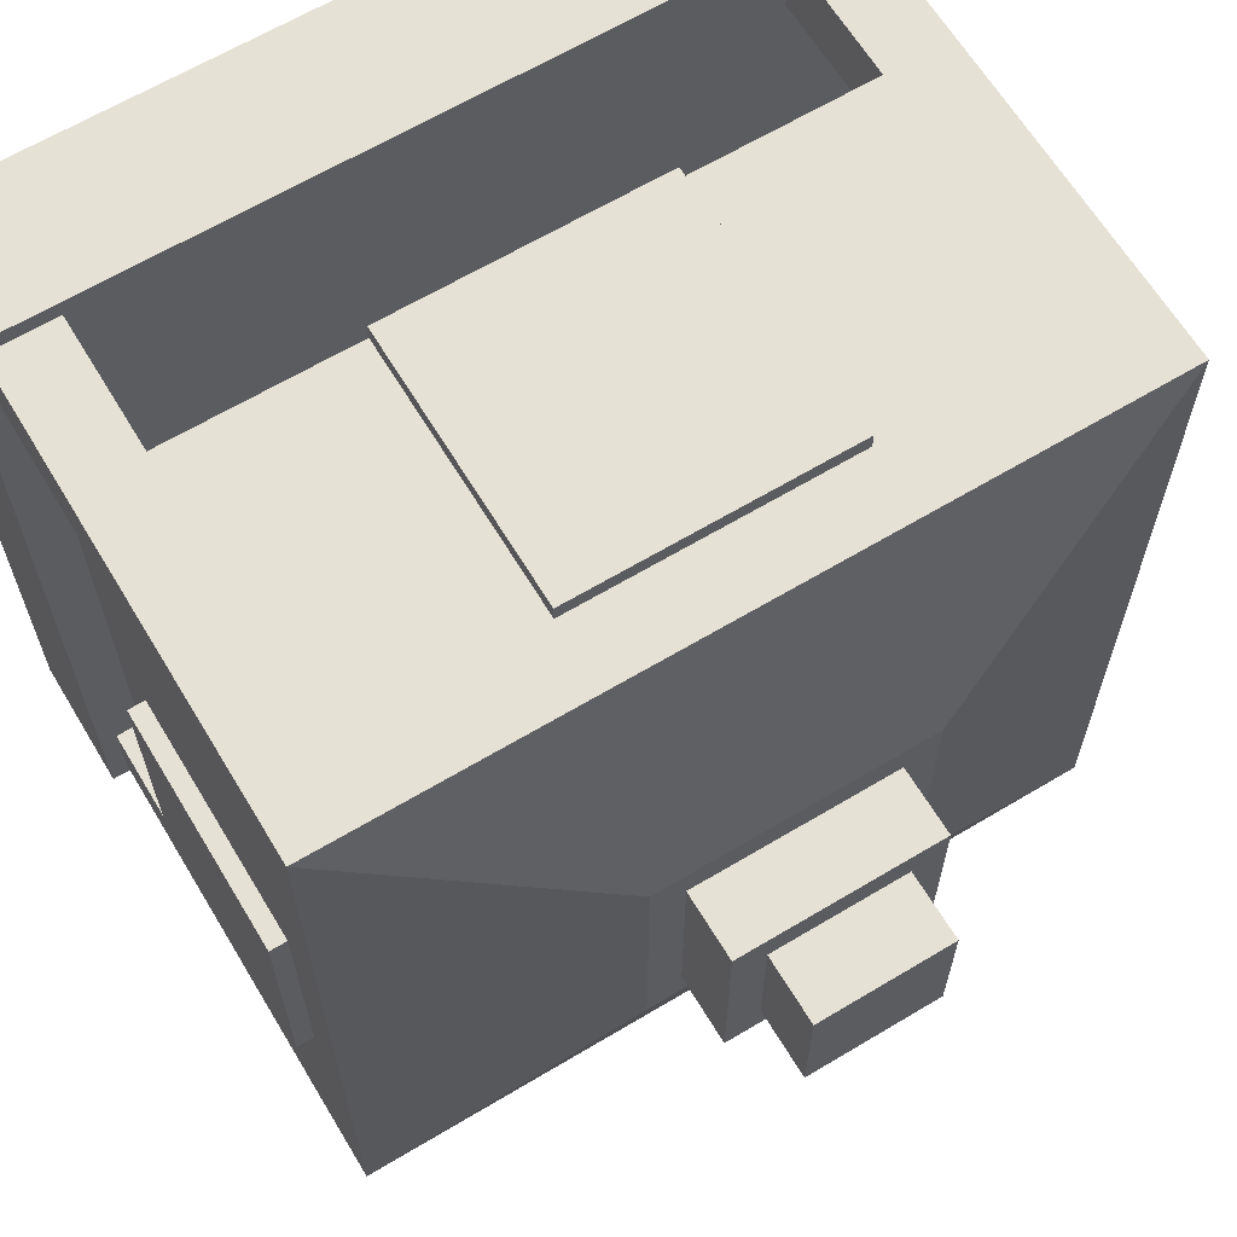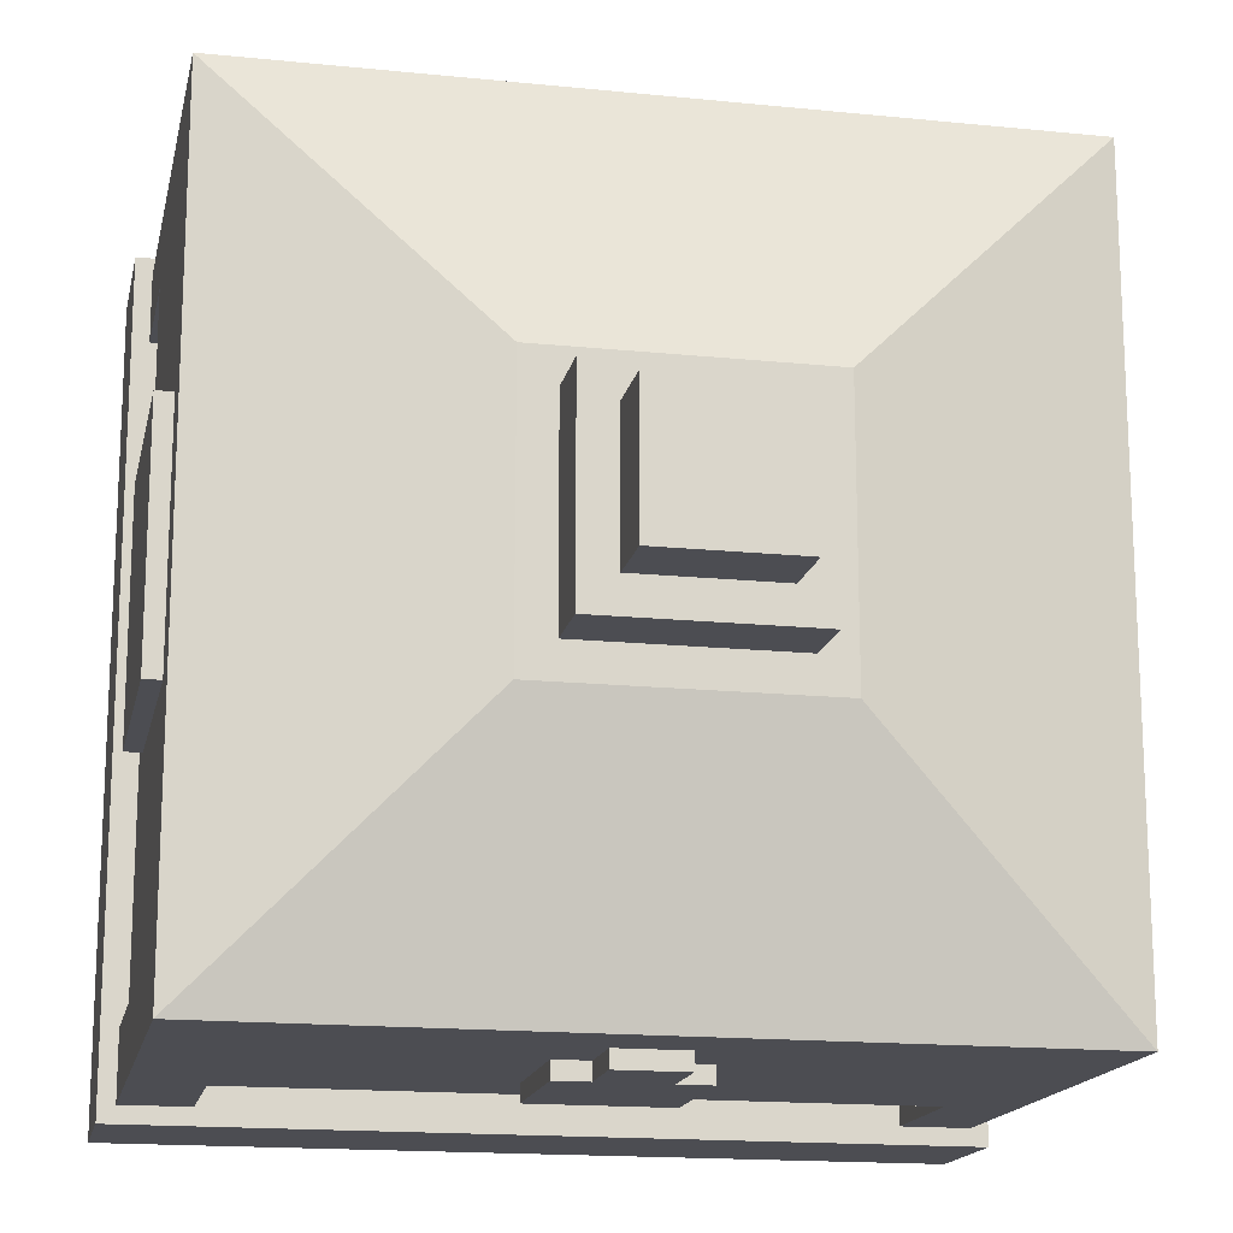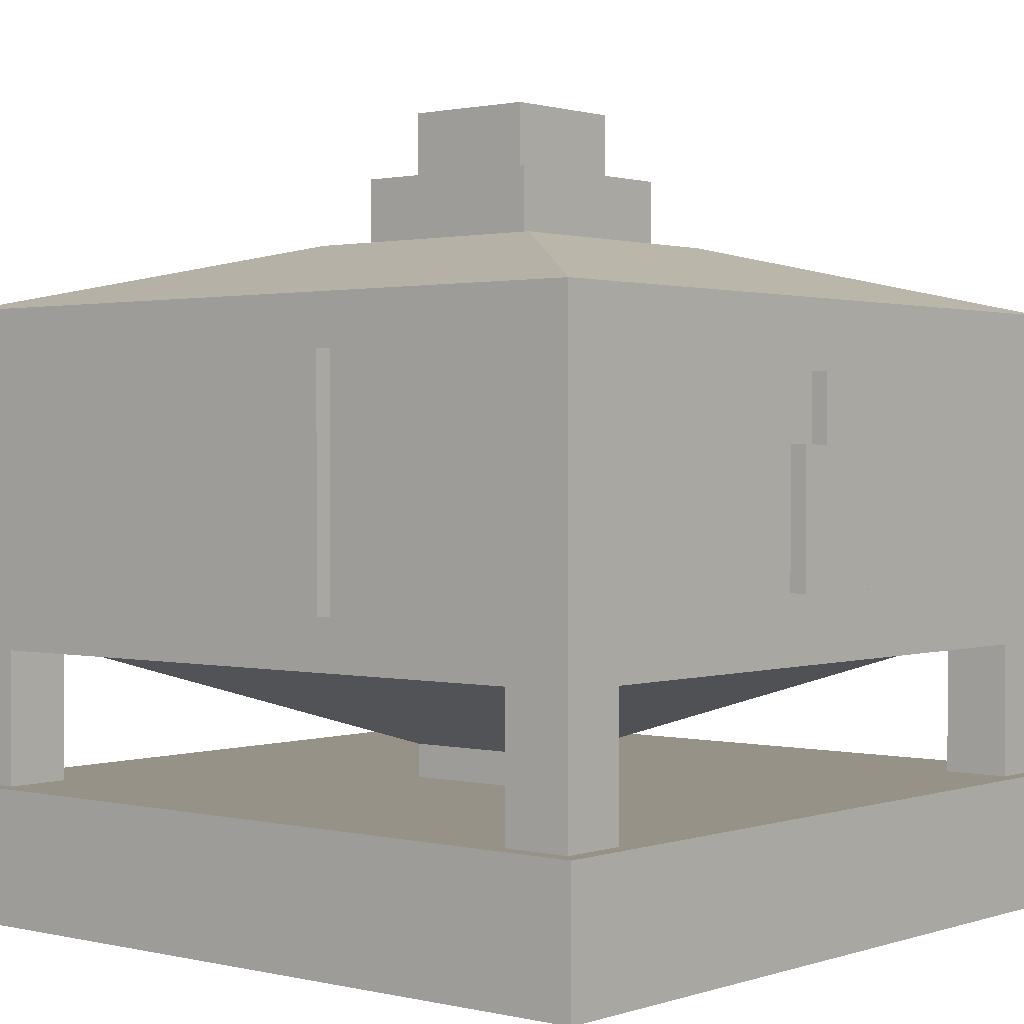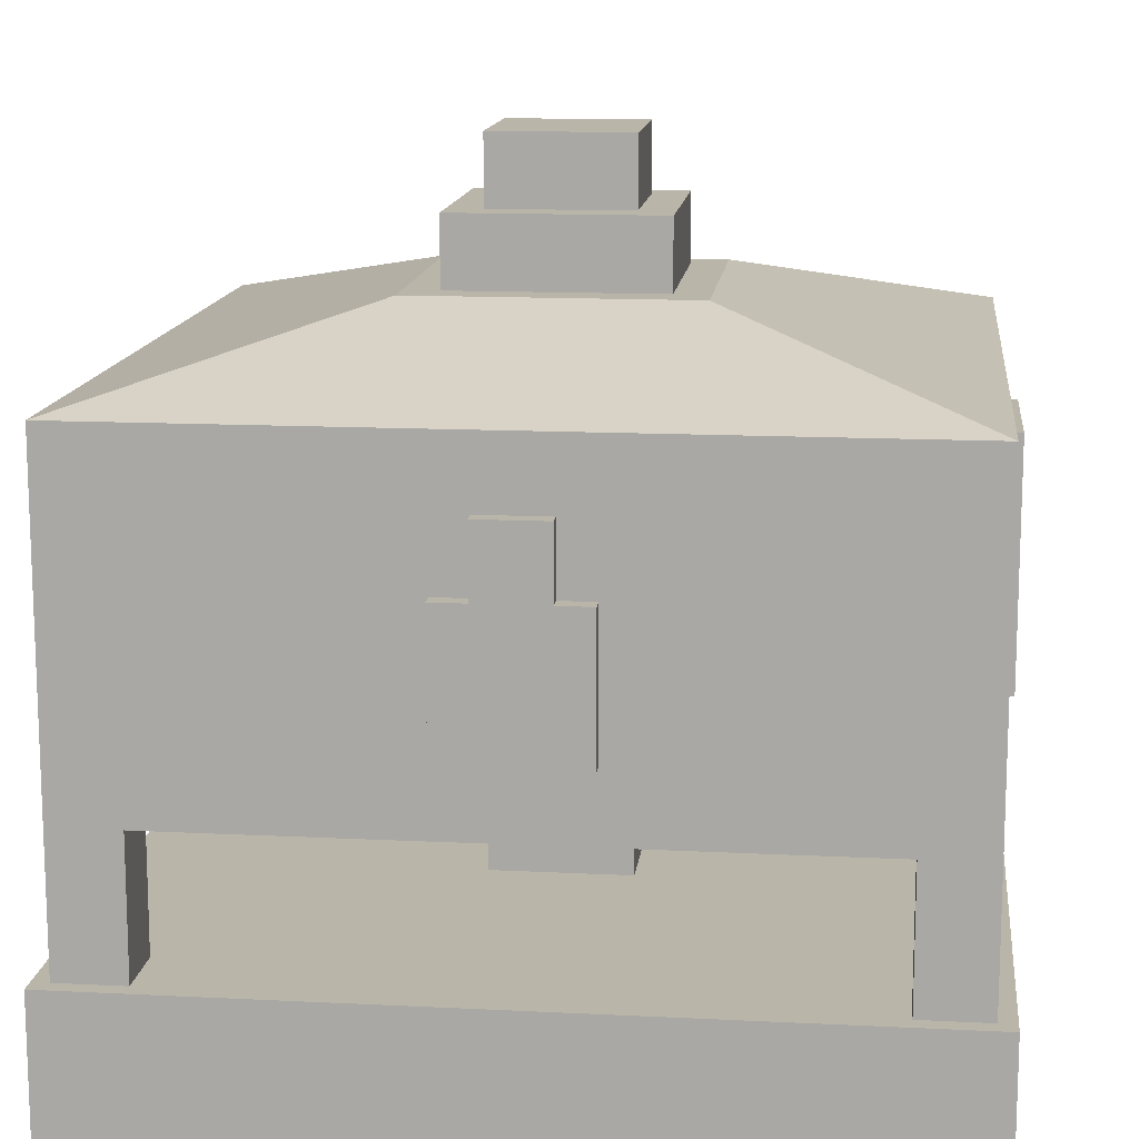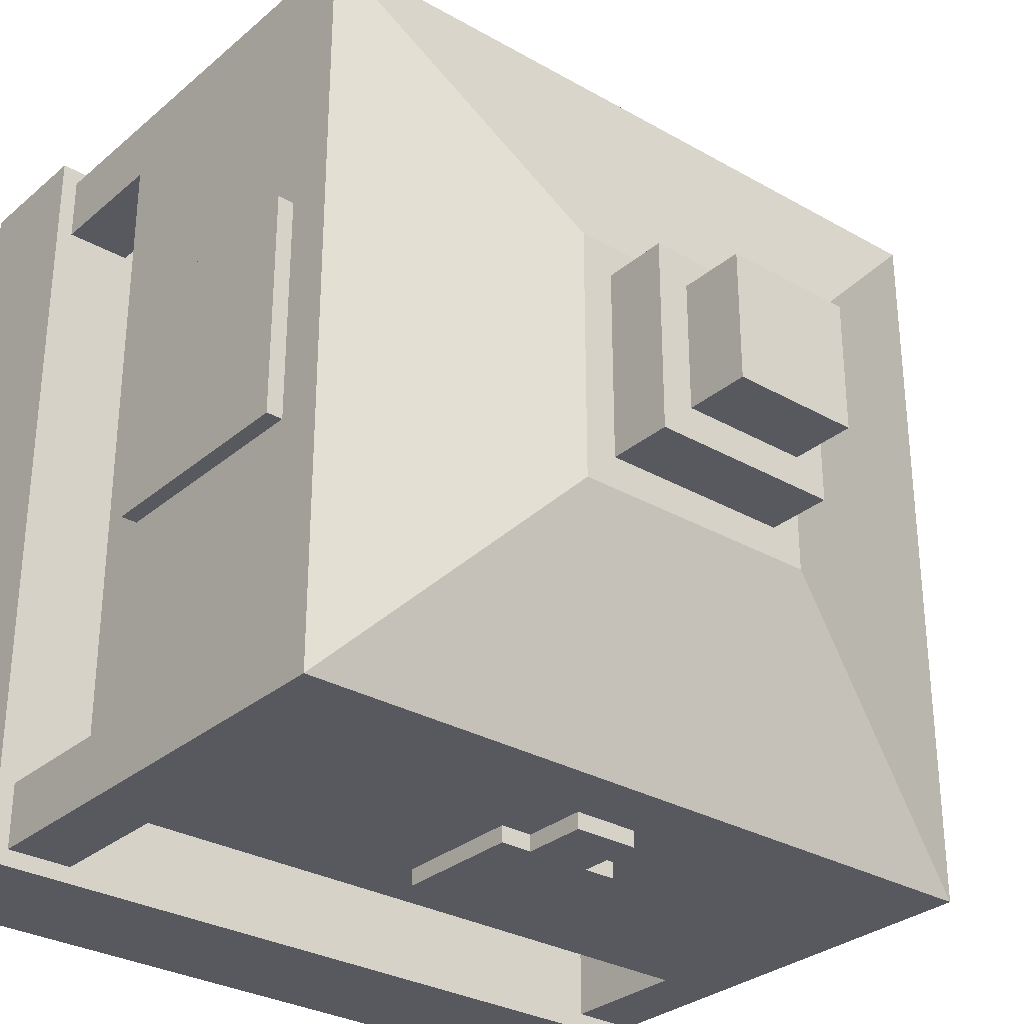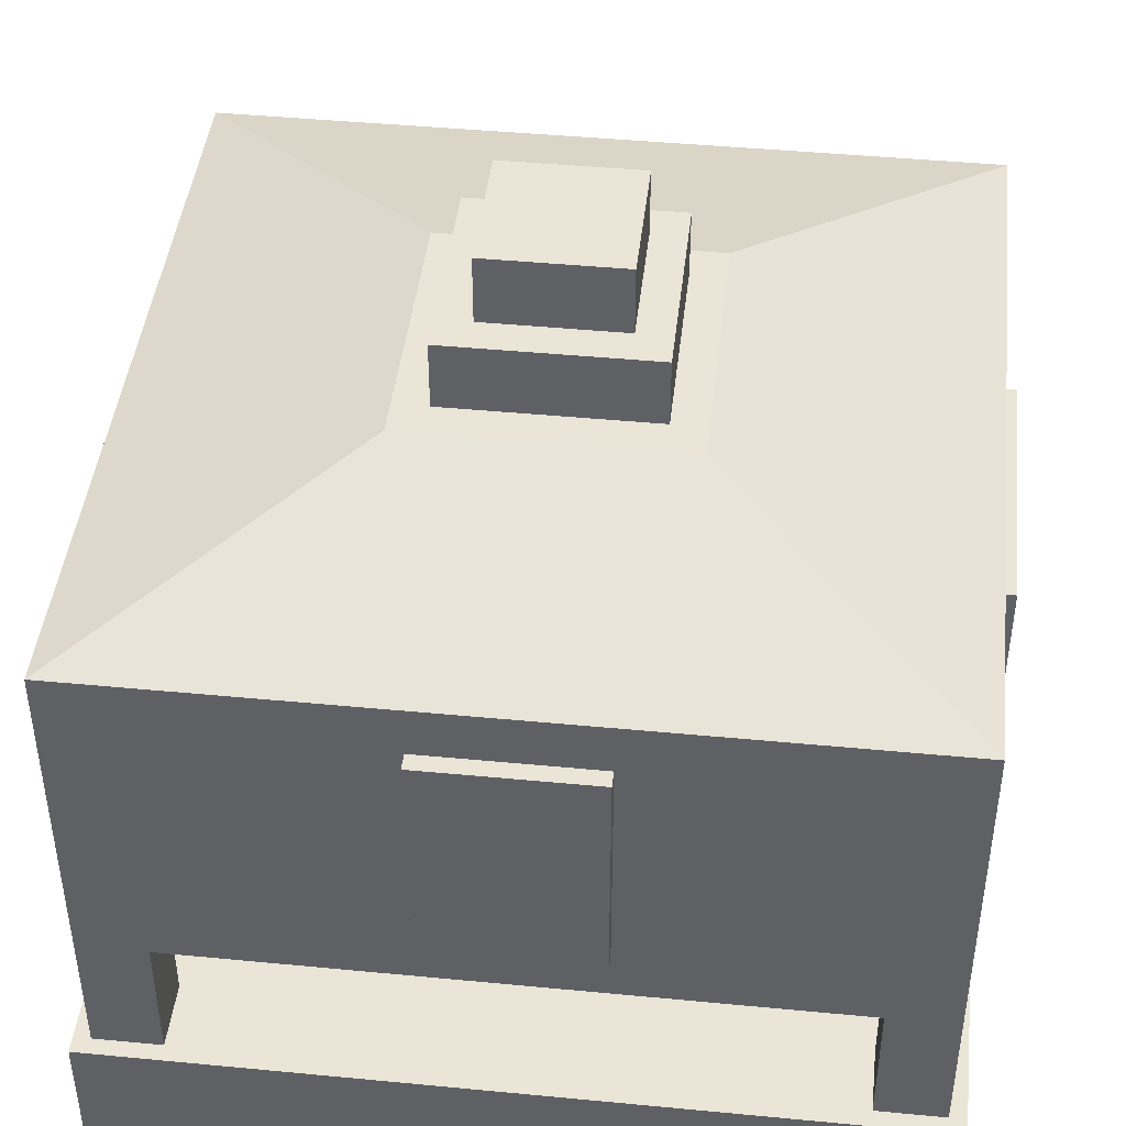
<metadata>
{"format":"obj","ext":"obj","renderer":"f3d","projection":"perspective","resolution":1024,"background":"white","views":[{"elev":64.5,"azim":148.9,"up":"+Z"},{"elev":-16.4,"azim":168.2,"up":"+Z"},{"elev":1.2,"azim":130.2,"up":"+Y"},{"elev":13.4,"azim":-173.5,"up":"+Y"},{"elev":-30.3,"azim":140.4,"up":"+Z"},{"elev":44.1,"azim":-83.6,"up":"+Y"}]}
</metadata>
<code>
o Cube_Cube.005
v -1.938 2.25 1.938
v 0.9375 2.25 -0.9375
v 0.9375 2.25 1.938
v -1.938 2.25 -0.9375
v 0.9995 0 -1
v -2 0 2
v -2 0 -1
v 0.9995 0 2
v -1.938 2.25 1
v -1.938 2.25 0
v -1 2.25 -0.9375
v 0 2.25 -0.9375
v 0.9375 2.25 0
v 0.9375 2.25 1
v 0 2.25 1.938
v -1 2.25 1.938
v 0 2.5 0
v 0 2.5 1
v -1 2.5 0
v -1 2.5 1
v -0.125 2.5 0.125
v -0.125 2.5 0.875
v -0.875 2.5 0.125
v -0.875 2.5 0.875
v -0.125 2.75 0.125
v -0.125 2.75 0.875
v -0.875 2.75 0.125
v -0.875 2.75 0.875
v -0.25 2.75 0.25
v -0.25 2.75 0.75
v -0.75 2.75 0.25
v -0.75 2.75 0.75
v -0.25 2.999 0.25
v -0.25 2.999 0.75
v -0.75 2.999 0.25
v -0.75 2.999 0.75
v -1.938 1 1.938
v -1.938 1 -0.9375
v 0.9375 1 1.938
v 0.9375 1 -0.9375
v -2 0.5 -1
v 0.9995 0.5 -1
v 0.9995 0.5 2
v -2 0.5 2
v -1.688 1 1.938
v -1.688 1 -0.9375
v 0.6875 1 1.938
v 0.6875 1 -0.9375
v -0.75 0.5 0.75
v -0.75 0.625 0.75
v -0.25 0.625 0.75
v -0.25 0.5 0.75
v -0.75 0.625 0.25
v -0.75 0.5 0.25
v -0.25 0.625 0.25
v -0.25 0.5 0.25
v 0.6875 0.5 -0.9375
v 0.6875 0.5 -0.6875
v 0.6875 0.5 1.688
v 0.6875 0.5 1.938
v 0.9375 0.5 -0.9375
v 0.9375 0.5 -0.6875
v 0.9375 0.5 1.688
v 0.9375 0.5 1.938
v 0.6875 1 1.688
v 0.9375 1 1.688
v 0.6875 1 -0.6875
v 0.9375 1 -0.6875
v -1.688 0.5 1.938
v -1.688 0.5 1.688
v -1.688 0.5 -0.6875
v -1.688 0.5 -0.9375
v -1.938 0.5 1.938
v -1.938 0.5 1.688
v -1.938 0.5 -0.6875
v -1.938 0.5 -0.9375
v -1.688 1 1.688
v -1.938 1 1.688
v -0.75 1.25 -0.9375
v -0.25 1.25 -0.9375
v -0.75 1.75 -0.9375
v -0.25 1.75 -0.9375
v -0.75 1.25 -1
v -0.25 1.25 -1
v -0.75 1.75 -1
v -0.25 1.75 -1
v -0.625 1.75 -0.9375
v -0.375 1.75 -0.9375
v -0.625 1.75 -1
v -0.375 1.75 -1
v -0.625 2 -0.9375
v -0.375 2 -0.9375
v -0.625 2 -1
v -0.375 2 -1
v -1 1 1.938
v 0 1 1.938
v -1 2 1.938
v 0 2 1.938
v -1 1 2
v 0 1 2
v -1 2 2
v 0 2 2
v -1.938 1 -0.6875
v -1.688 1 -0.6875
v -1.938 1 1
v -1.938 1 0
v 0.9375 1 1
v 0.9375 1 0
v -1 1 -0.9375
v -0 1 -0.9375
v 0.6875 1 1
v 0.6875 1 -0
v -0 1 -0.6875
v -1 1 -0.6875
v -1.688 1 1
v -1.688 1 0
v -0 1 1.688
v -1 1 1.688
v 0 0 -1
v -1 0 -1
v 0 0.5 -1
v -1 0.5 -1
v 0 0.5 -0.9375
v -1 0.5 -0.9375
v 0 0.5 -0.6875
v -1 0.5 -0.6875
v 0.9995 0.5 0
v 0.9995 0.5 1
v 0.6875 0.5 -0
v 0.6875 0.5 1
v 0.9375 0.5 -0
v 0.9375 0.5 1
v 0.9995 0 1
v 0.9995 0 0
v -1 0 2
v 0 0 2
v 0 0.5 1.688
v -1 0.5 1.688
v -1 0.5 2
v 0 0.5 2
v -1 0.5 1.938
v -0 0.5 1.938
v -2 0 0
v -2 0 1
v -2 0.5 1
v -2 0.5 0
v -1.688 0.5 1
v -1.688 0.5 -0
v -1.938 0.5 1
v -1.938 0.5 -0
v 0 0 0
v 0 0 1
v -1 0 0
v -1 0 1
v -1.938 2.062 0
v -1.938 2.062 1
v -1.938 1.188 0
v -1.938 1.188 1
v -1.938 2.062 0.1875
v -1.938 2.062 0.8125
v -1.938 1.188 0.1875
v -1.938 1.188 0.8125
v -2 2.062 0.1875
v -2 2.062 0.8125
v -2 1.188 0.1875
v -2 1.188 0.8125
v 0.9375 2.062 0.9375
v 0.9375 2.062 0.0625
v 0.9375 1.188 0.9375
v 0.9375 1.188 0.0625
v 0.9995 2.062 0.9375
v 0.9995 2.062 0.0625
v 0.9995 1.188 0.9375
v 0.9995 1.188 0.0625
f 18 20 16 15
f 11 4 19
f 13 2 17
f 4 10 19
f 80 84 86 82
f 79 81 85 83
f 13 17 18 14
f 2 12 17
f 19 10 9 20
f 21 22 18 17
f 24 23 19 20
f 23 21 17 19
f 22 24 20 18
f 22 21 25 26
f 21 23 27 25
f 23 24 28 27
f 24 22 26 28
f 29 31 35 33
f 29 30 26 25
f 32 31 27 28
f 31 29 25 27
f 30 32 28 26
f 33 35 36 34
f 30 29 33 34
f 32 30 34 36
f 31 32 36 35
f 9 1 20
f 16 20 1
f 15 3 18
f 14 18 3
f 139 44 6 135
f 144 6 44 145
f 119 121 42 5
f 51 50 49 52
f 53 55 56 54
f 54 49 50 53
f 55 51 52 56
f 122 41 76 124
f 42 121 123 61
f 142 140 43 64
f 131 62 58 129
f 149 74 70 147
f 110 109 11 12
f 88 82 86 90
f 80 79 83 84
f 17 12 11 19
f 81 87 89 85
f 88 90 94 92
f 91 92 94 93
f 90 89 93 94
f 89 87 91 93
f 4 38 106 10
f 97 95 99 101
f 102 101 99 100
f 98 97 101 102
f 95 96 100 99
f 96 98 102 100
f 15 16 97 98
f 124 72 71 126
f 134 5 42 127
f 109 110 113 114
f 114 104 46 109
f 65 51 111
f 67 112 55
f 65 117 51
f 46 72 76 38
f 71 72 46 104
f 71 104 103 75
f 38 76 75 103
f 74 73 37 78
f 70 74 78 77
f 70 77 45 69
f 69 45 37 73
f 63 59 65 66
f 64 63 66 39
f 60 47 65 59
f 60 64 39 47
f 67 48 57 58
f 62 68 67 58
f 48 40 61 57
f 62 61 40 68
f 16 1 37 95
f 9 10 155 156
f 9 105 37 1
f 3 15 96 39
f 2 13 108 40
f 14 3 39 107
f 2 40 110 12
f 11 109 38 4
f 55 112 111 51
f 118 95 45 77
f 95 118 117 96
f 65 47 96 117
f 65 111 107 66
f 108 107 111 112
f 67 68 108 112
f 77 50 118
f 50 51 117 118
f 116 106 103 104
f 106 116 115 105
f 77 78 105 115
f 104 53 116
f 77 115 50
f 53 50 115 116
f 67 113 110 48
f 67 55 113
f 104 114 53
f 53 114 113 55
f 84 83 85 86
f 7 41 122 120
f 120 122 121 119
f 57 123 125 58
f 123 124 126 125
f 63 132 130 59
f 132 131 129 130
f 73 44 139 141
f 141 139 140 142
f 43 140 136 8
f 140 139 135 136
f 75 150 148 71
f 150 149 147 148
f 7 143 146 41
f 143 144 145 146
f 127 128 133 134
f 8 133 128 43
f 128 127 131 132
f 132 64 43 128
f 61 131 127 42
f 130 52 59
f 52 130 129 56
f 58 56 129
f 58 125 56
f 122 124 123 121
f 54 56 125 126
f 71 54 126
f 71 148 54
f 146 150 76 41
f 149 145 44 73
f 146 145 149 150
f 70 49 147
f 54 148 147 49
f 138 49 70
f 49 138 137 52
f 59 52 137
f 60 59 137 142
f 137 138 141 142
f 138 70 69 141
f 6 144 154 135
f 144 143 153 154
f 120 153 143 7
f 135 154 152 136
f 136 152 133 8
f 133 152 151 134
f 152 154 153 151
f 134 151 119 5
f 120 119 151 153
f 105 158 157 106
f 160 162 158 156
f 155 157 161 159
f 162 160 164 166
f 163 165 166 164
f 161 162 166 165
f 160 159 163 164
f 159 161 165 163
f 168 170 169 167
f 172 171 173 174
f 167 169 173 171
f 169 170 174 173
f 170 168 172 174
f 168 167 171 172
f 13 14 167 168
f 108 13 168 170
f 107 108 170 169
f 14 107 169 167

</code>
